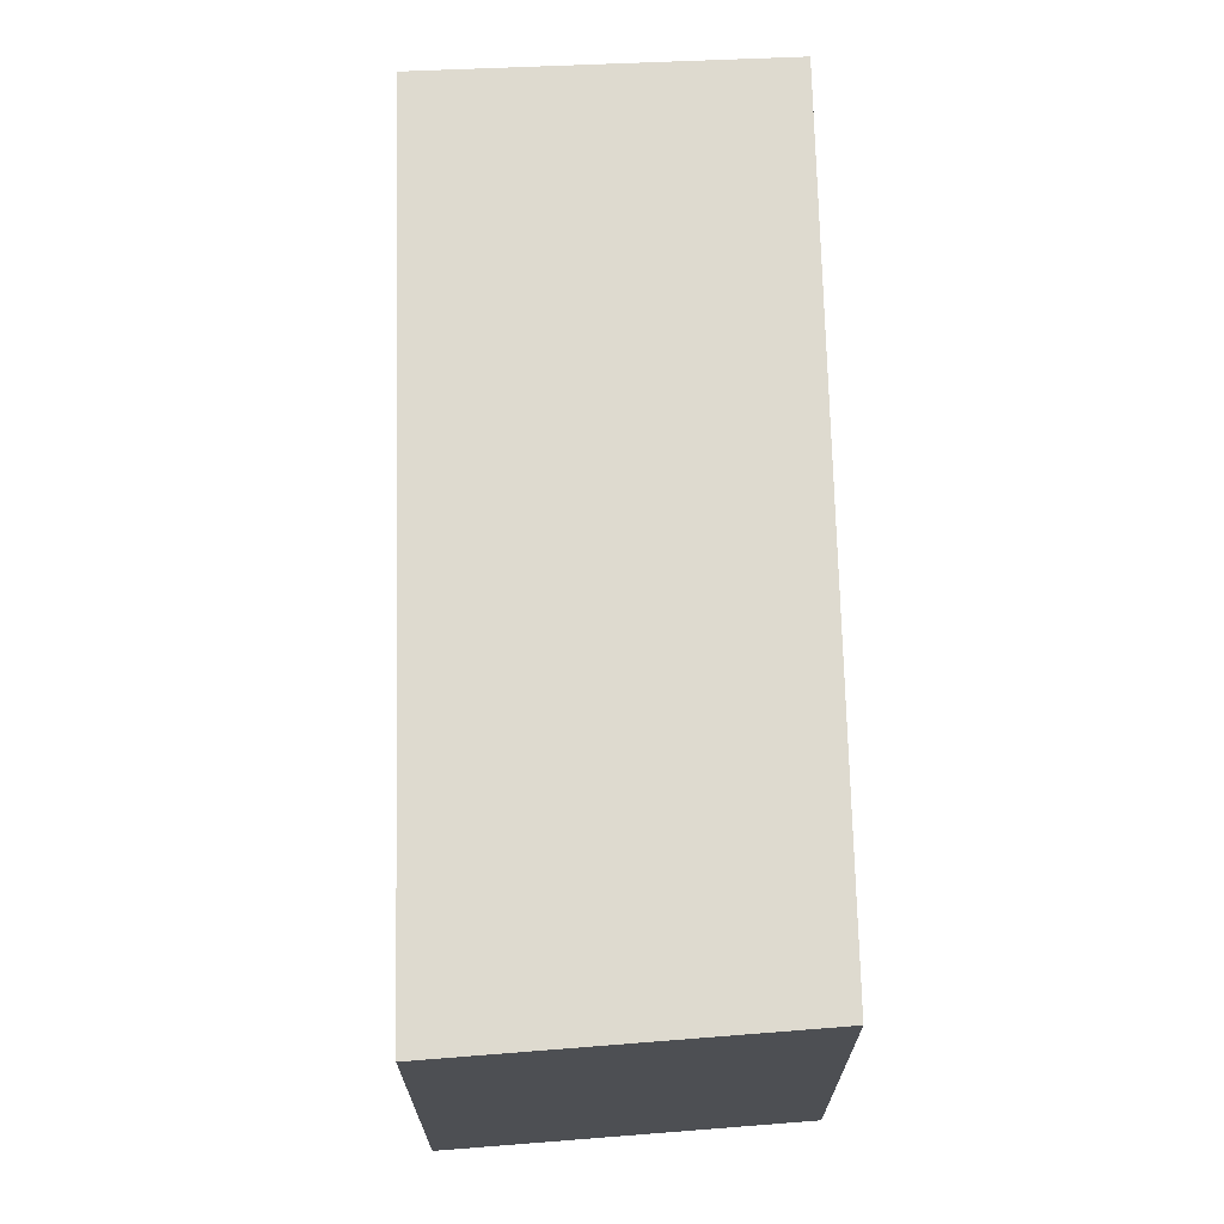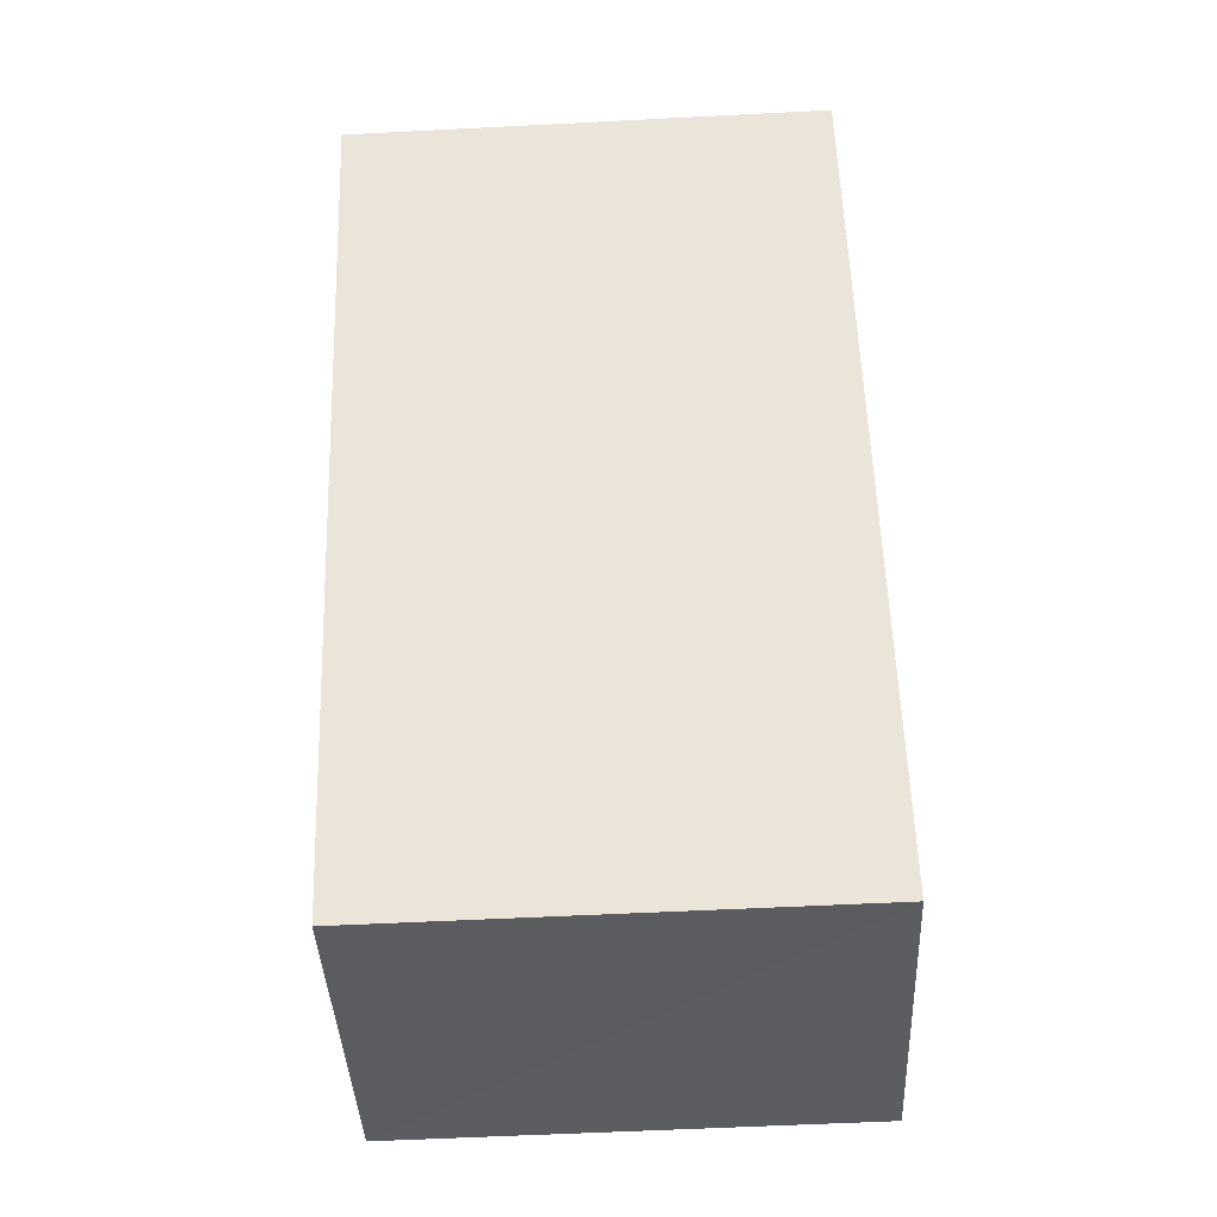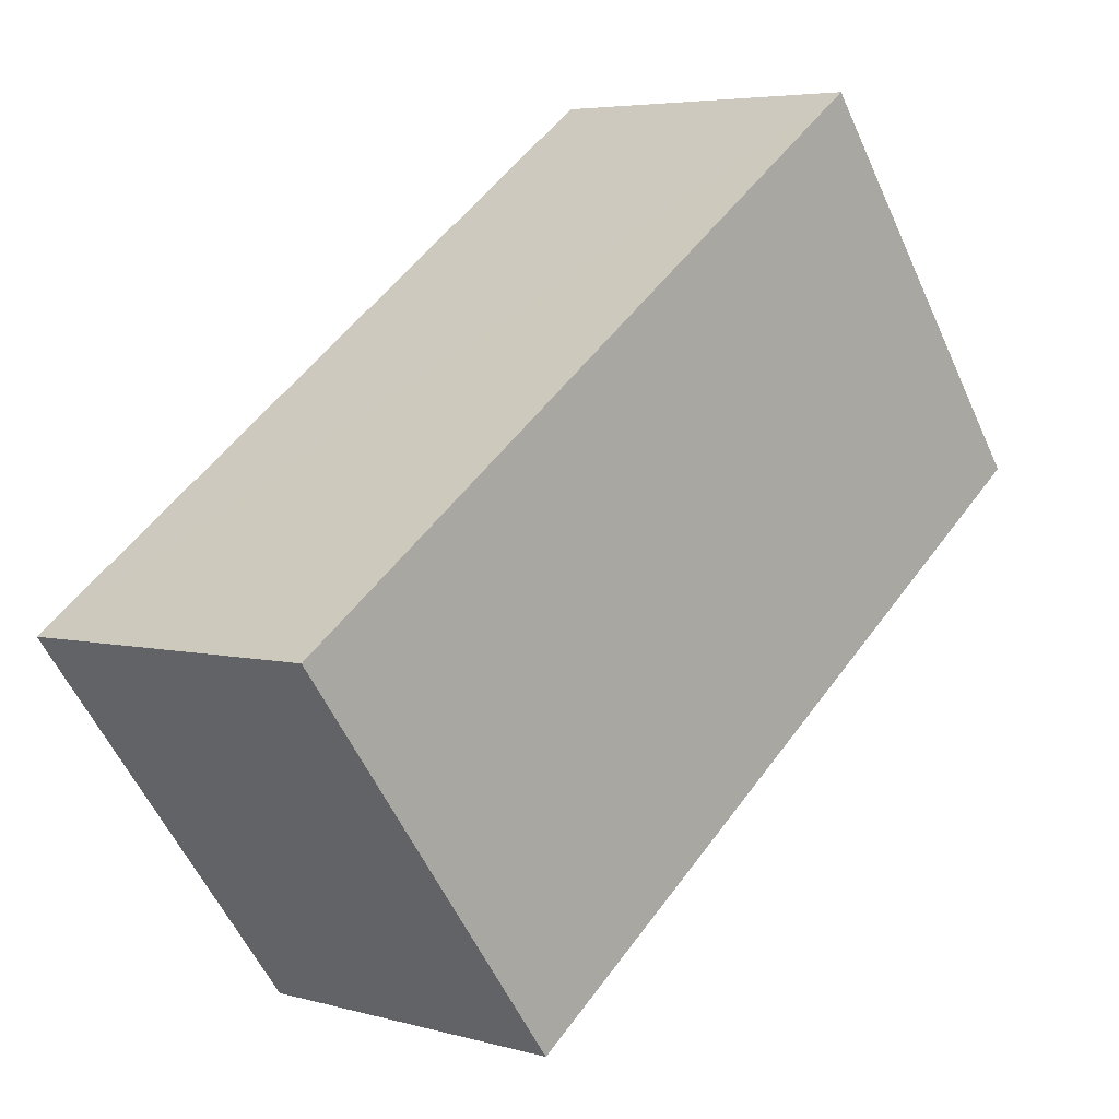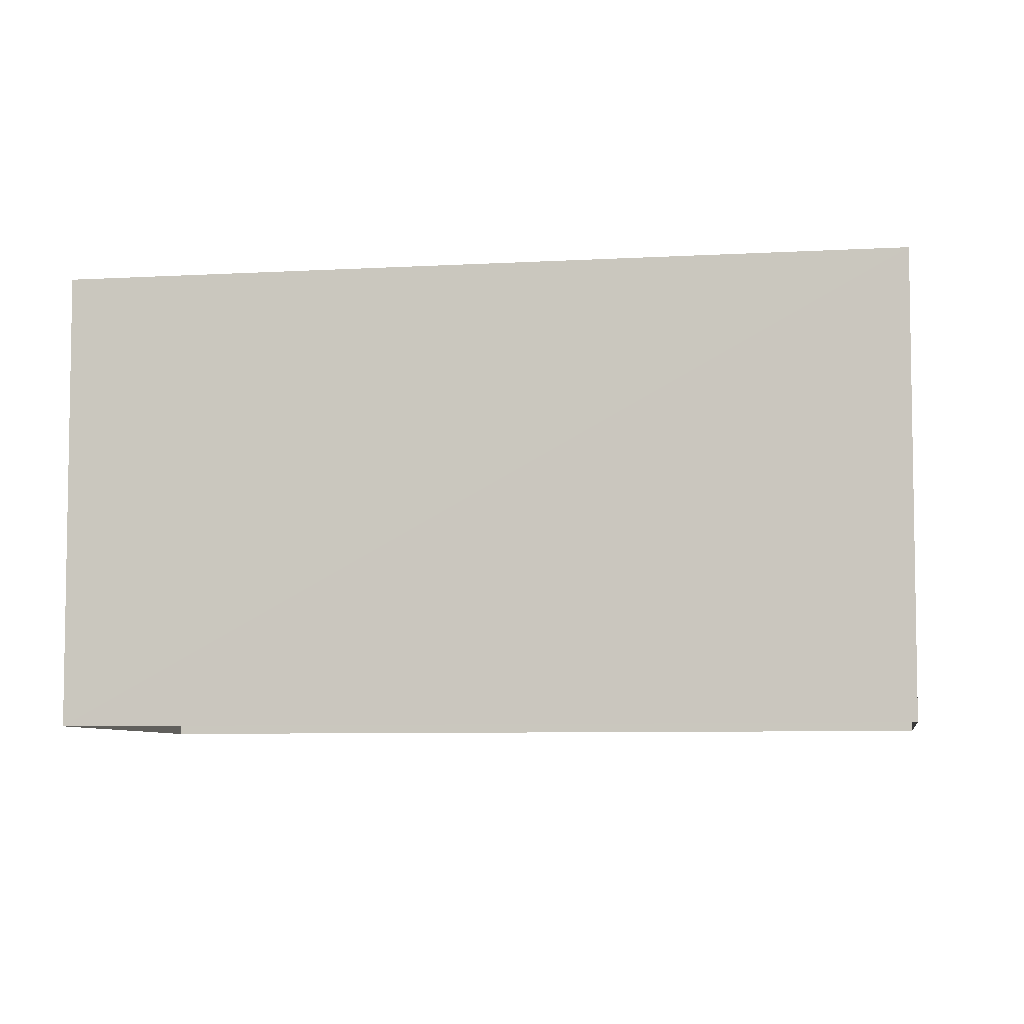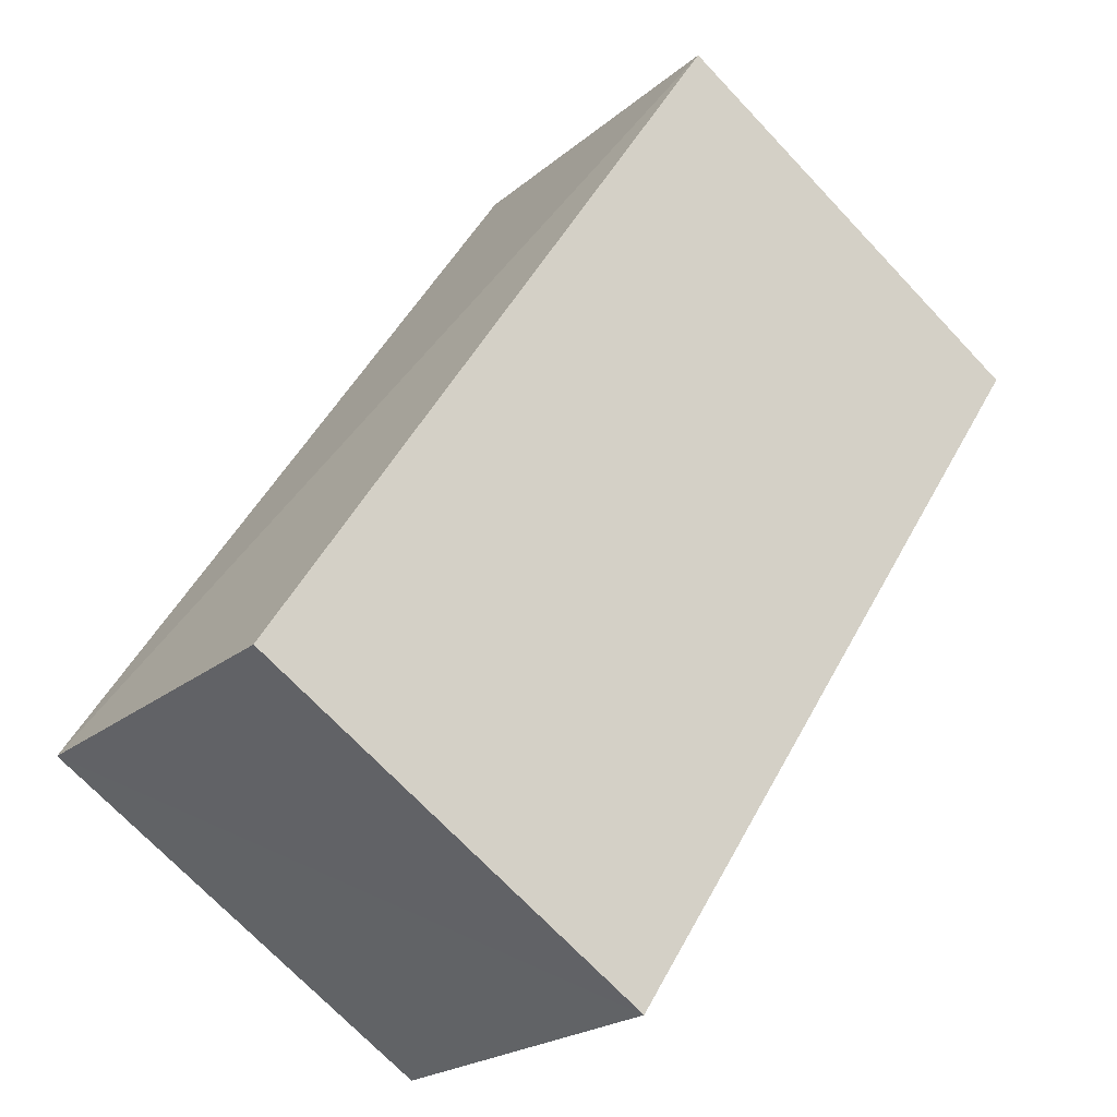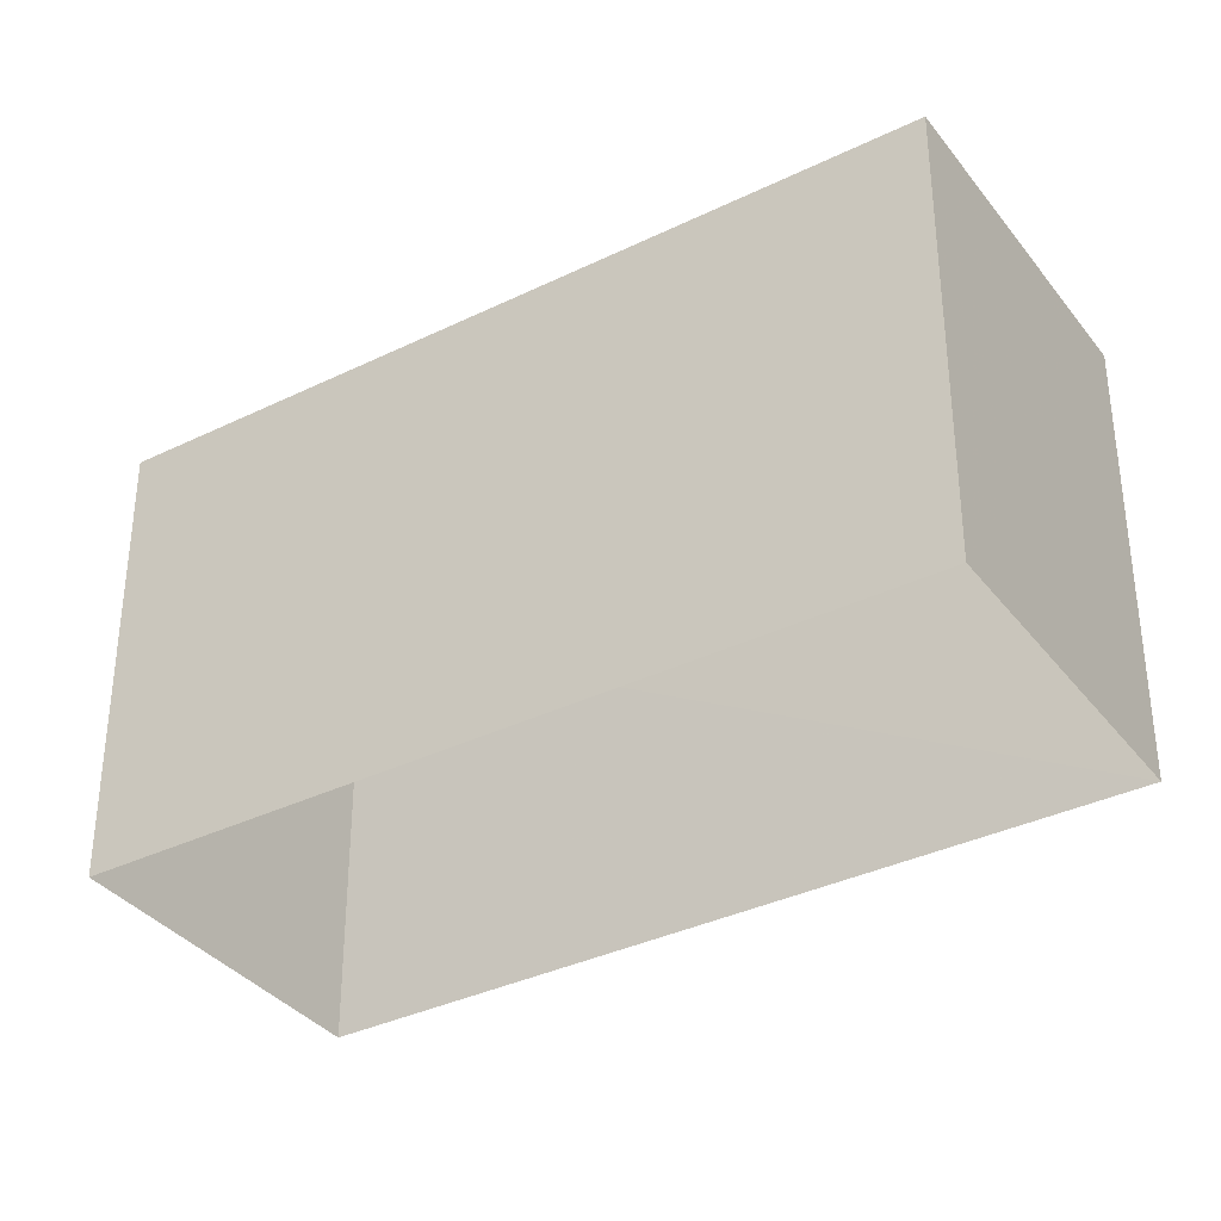
<metadata>
{"format":"obj","ext":"obj","renderer":"f3d","projection":"perspective","resolution":1024,"background":"white","views":[{"elev":70.6,"azim":-39.1,"up":"+Z"},{"elev":-73.8,"azim":93.0,"up":"+Y"},{"elev":-57.7,"azim":24.6,"up":"+Y"},{"elev":-6.6,"azim":-118.0,"up":"+Z"},{"elev":-70.0,"azim":43.1,"up":"+Y"},{"elev":-35.4,"azim":85.1,"up":"+Z"}]}
</metadata>
<code>
v 1.197e+05 7.865e+05 22.69
v 1.197e+05 7.865e+05 22.7
v 1.197e+05 7.865e+05 22.69
v 1.197e+05 7.865e+05 22.69
v 1.197e+05 7.865e+05 24.52
v 1.197e+05 7.865e+05 24.52
v 1.197e+05 7.865e+05 24.52
v 1.197e+05 7.865e+05 24.52
f 1 2 3
f 1 4 2
f 5 6 7
f 5 8 6
f 7 1 3
f 7 6 1
f 8 4 1
f 6 8 1
f 5 2 4
f 8 5 4
f 5 3 2
f 5 7 3

</code>
